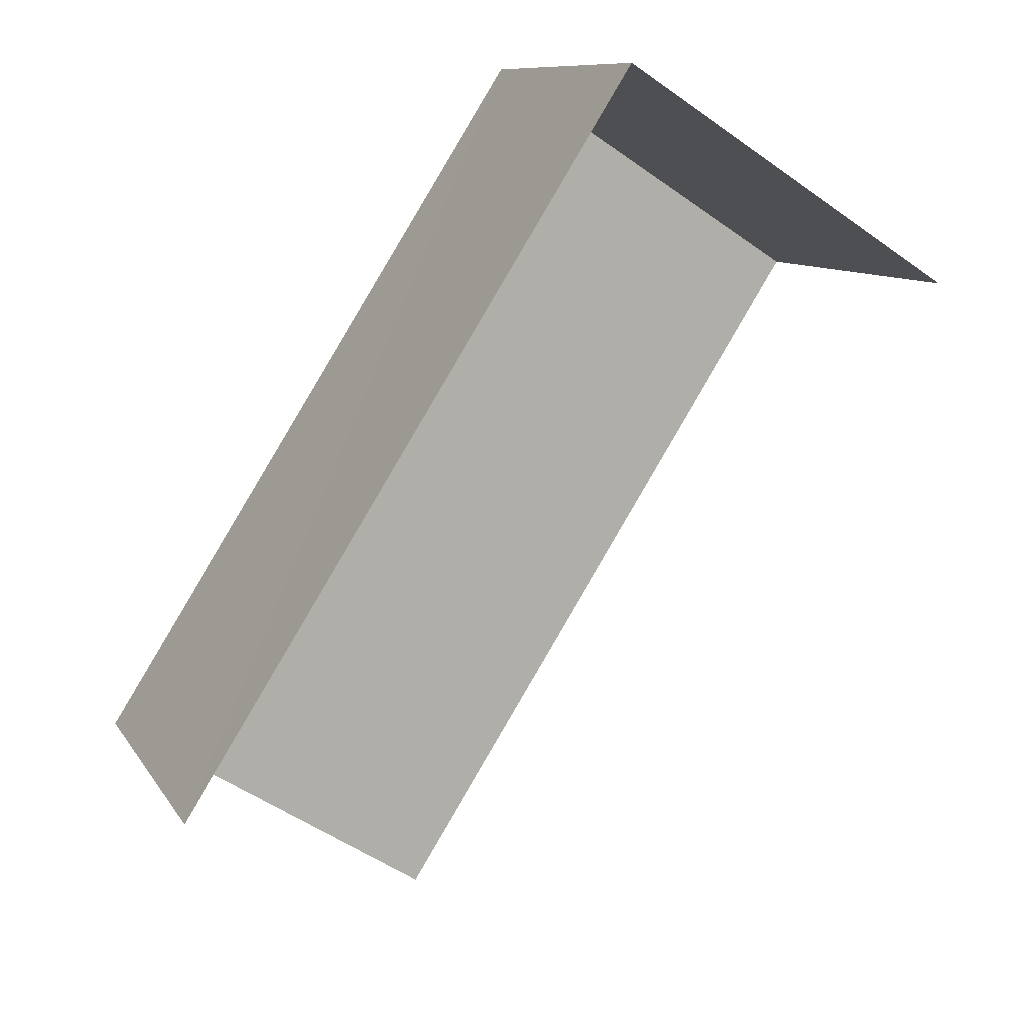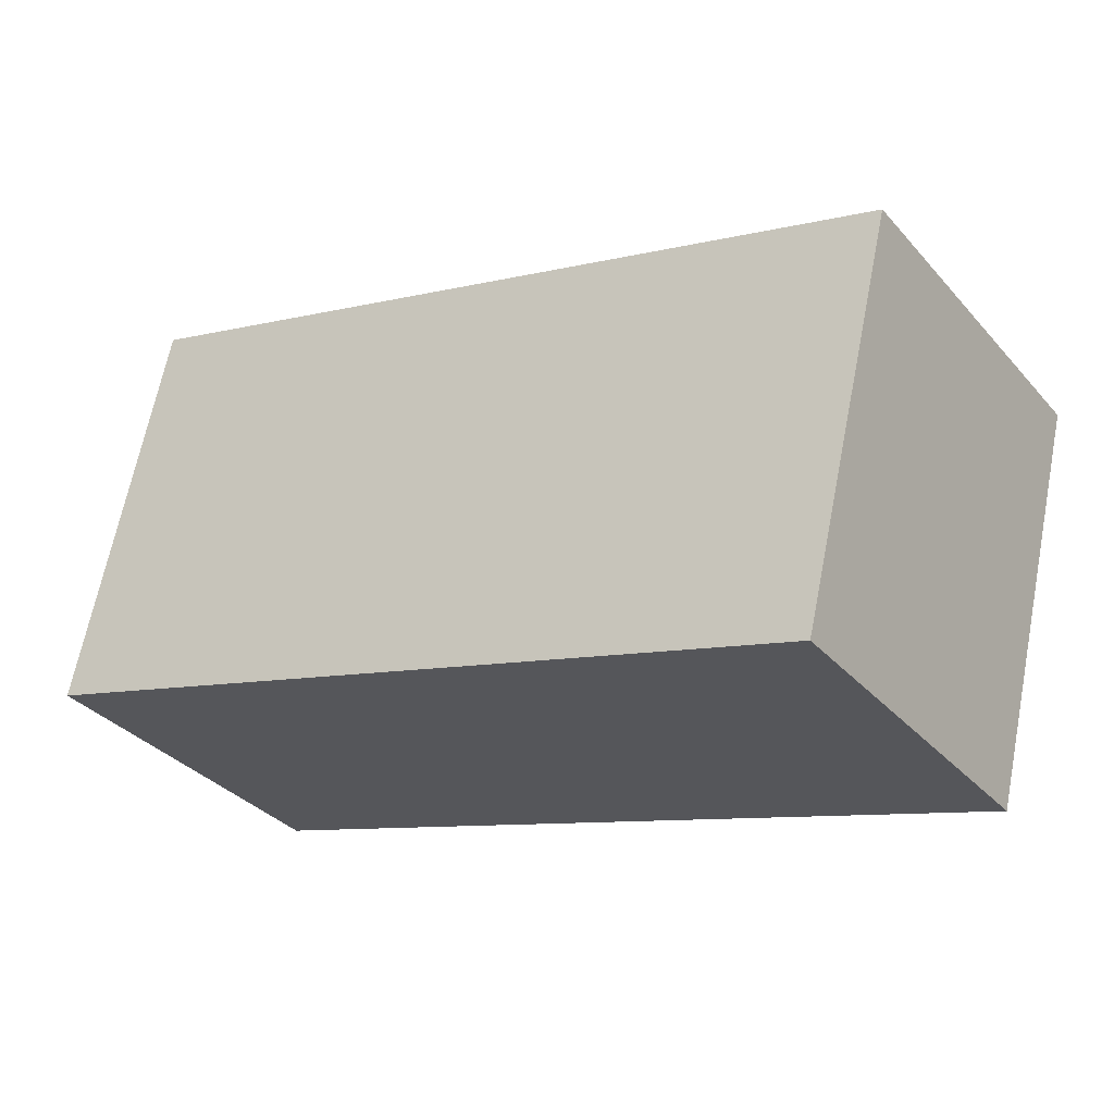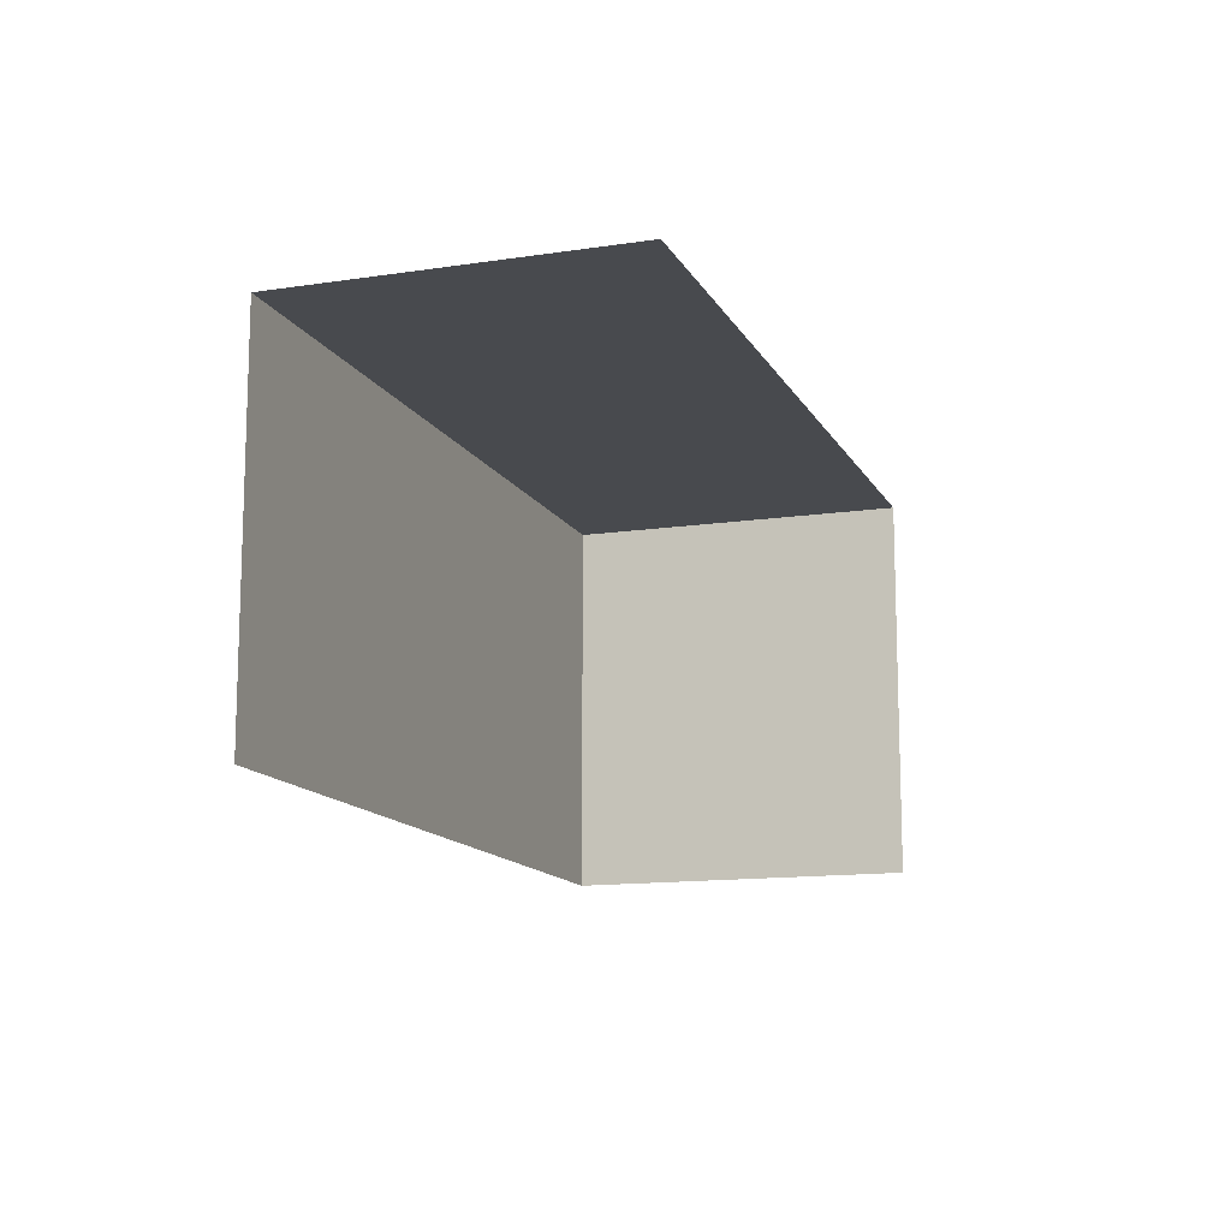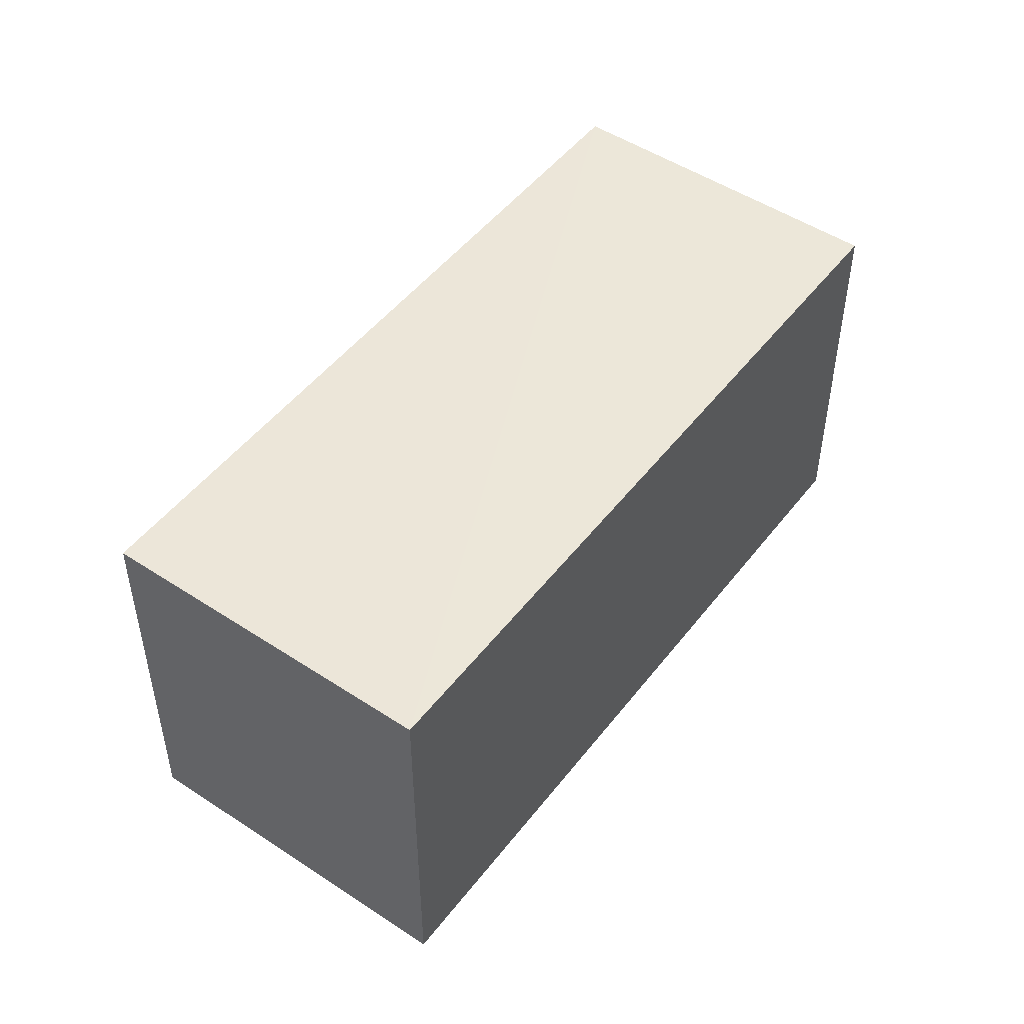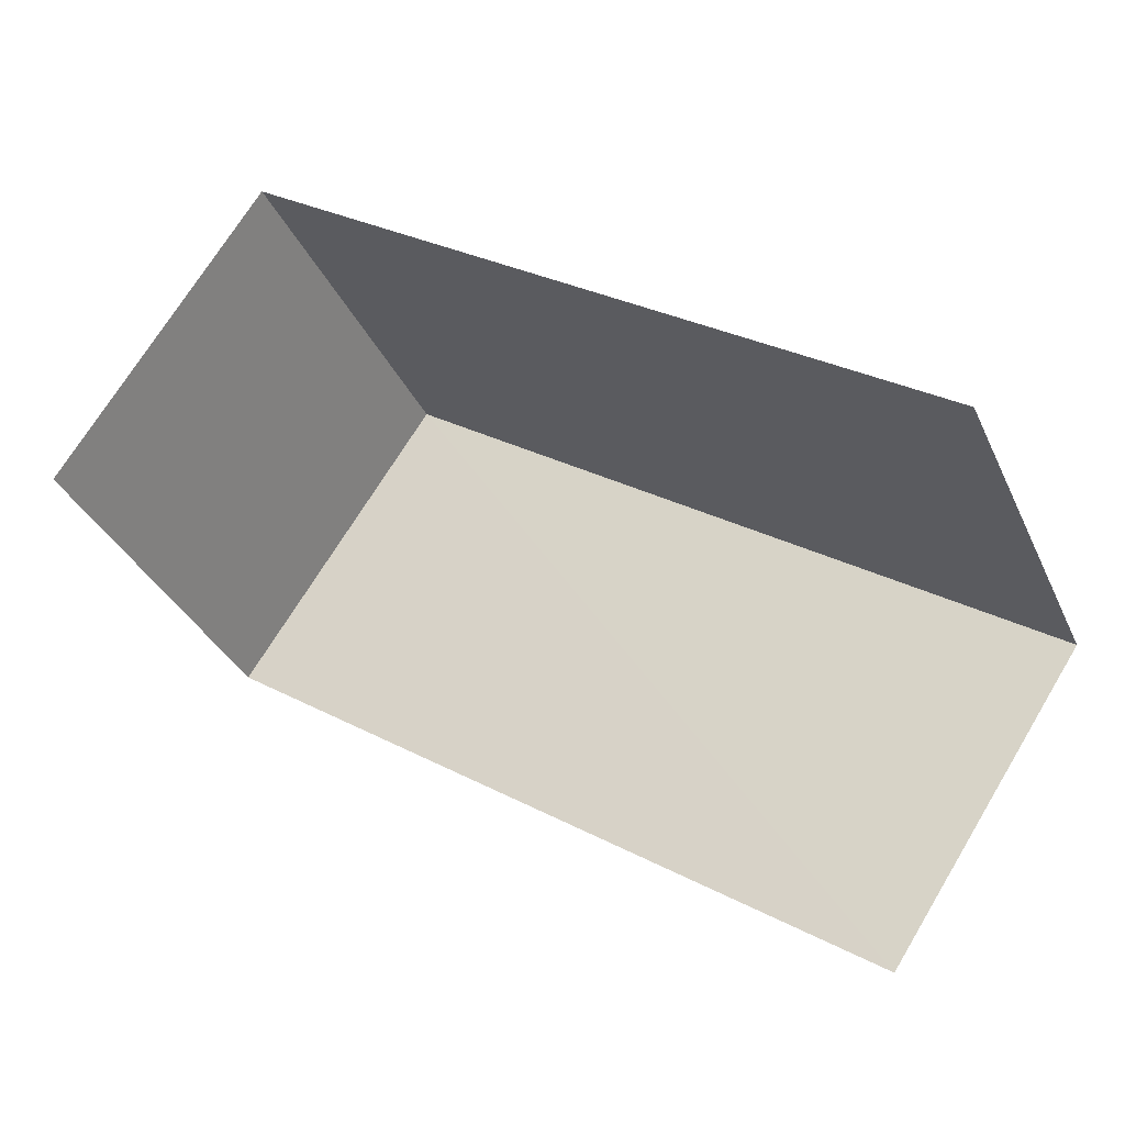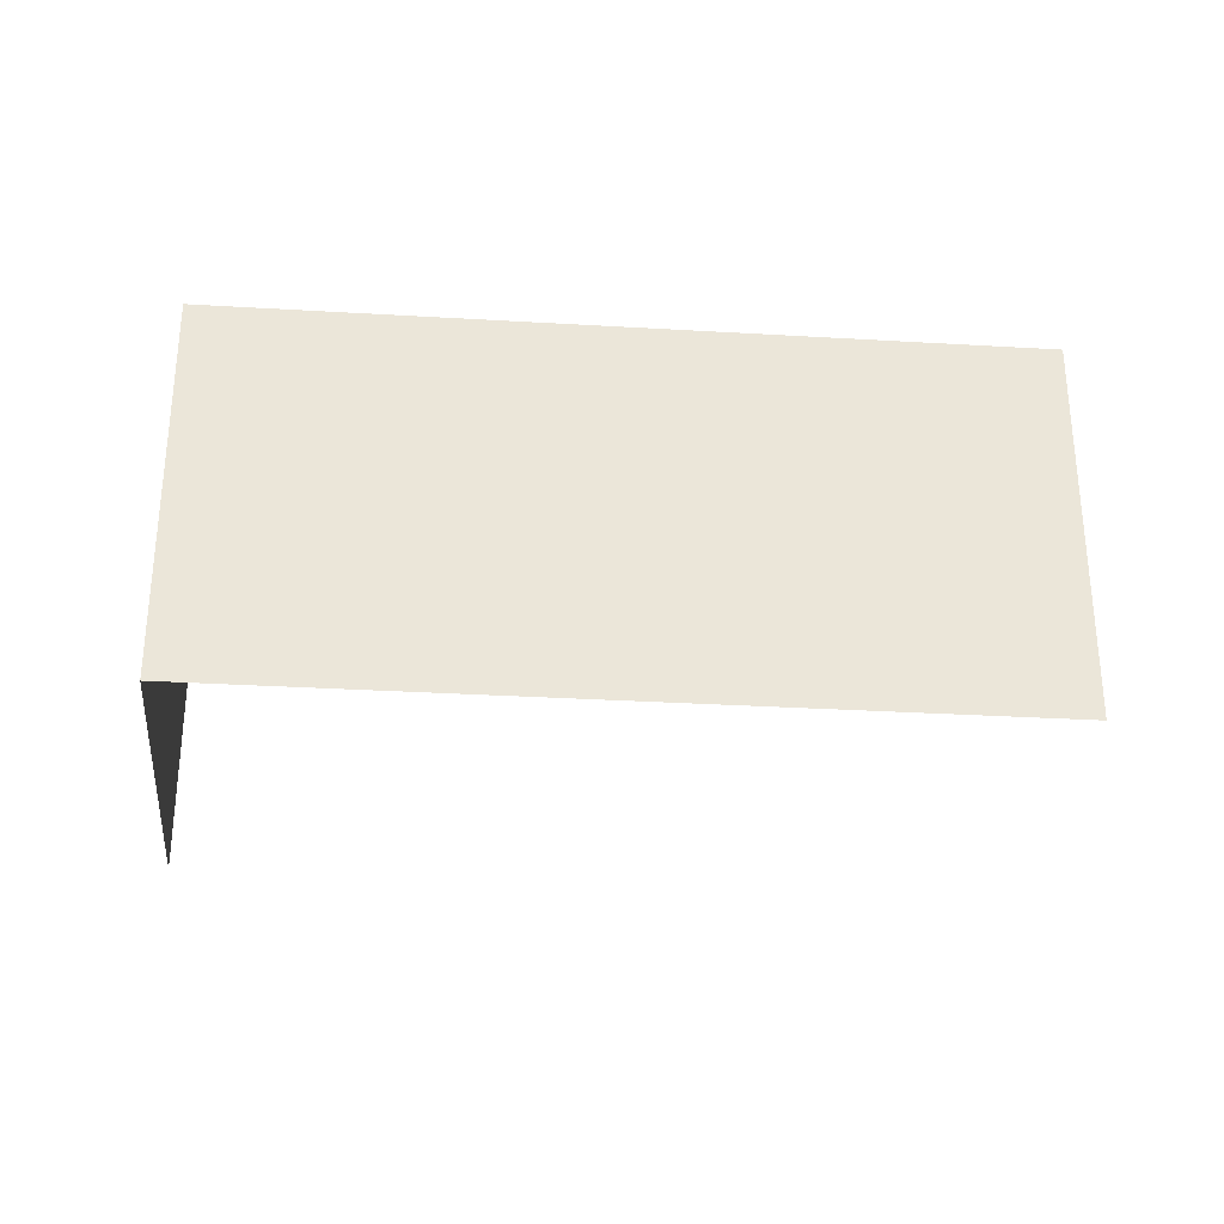
<metadata>
{"format":"obj","ext":"obj","renderer":"f3d","projection":"perspective","resolution":1024,"background":"white","views":[{"elev":-51.7,"azim":52.5,"up":"+Y"},{"elev":65.6,"azim":11.1,"up":"+Y"},{"elev":-13.3,"azim":-37.3,"up":"+Z"},{"elev":49.2,"azim":159.9,"up":"+Z"},{"elev":-33.3,"azim":-158.2,"up":"+Y"},{"elev":-31.6,"azim":-150.9,"up":"+Z"}]}
</metadata>
<code>
v -2.239e+05 -1.284e+05 14.38
v -2.239e+05 -1.284e+05 14.38
v -2.239e+05 -1.284e+05 14.38
v -2.239e+05 -1.284e+05 14.38
v -2.239e+05 -1.284e+05 16.77
v -2.239e+05 -1.284e+05 16.77
v -2.239e+05 -1.284e+05 16.77
v -2.239e+05 -1.284e+05 16.77
f 1 2 3
f 4 1 3
f 6 1 4
f 6 5 1
f 8 2 1
f 5 8 1
f 5 6 7
f 8 5 7
f 7 4 3
f 7 6 4
f 8 3 2
f 8 7 3

</code>
